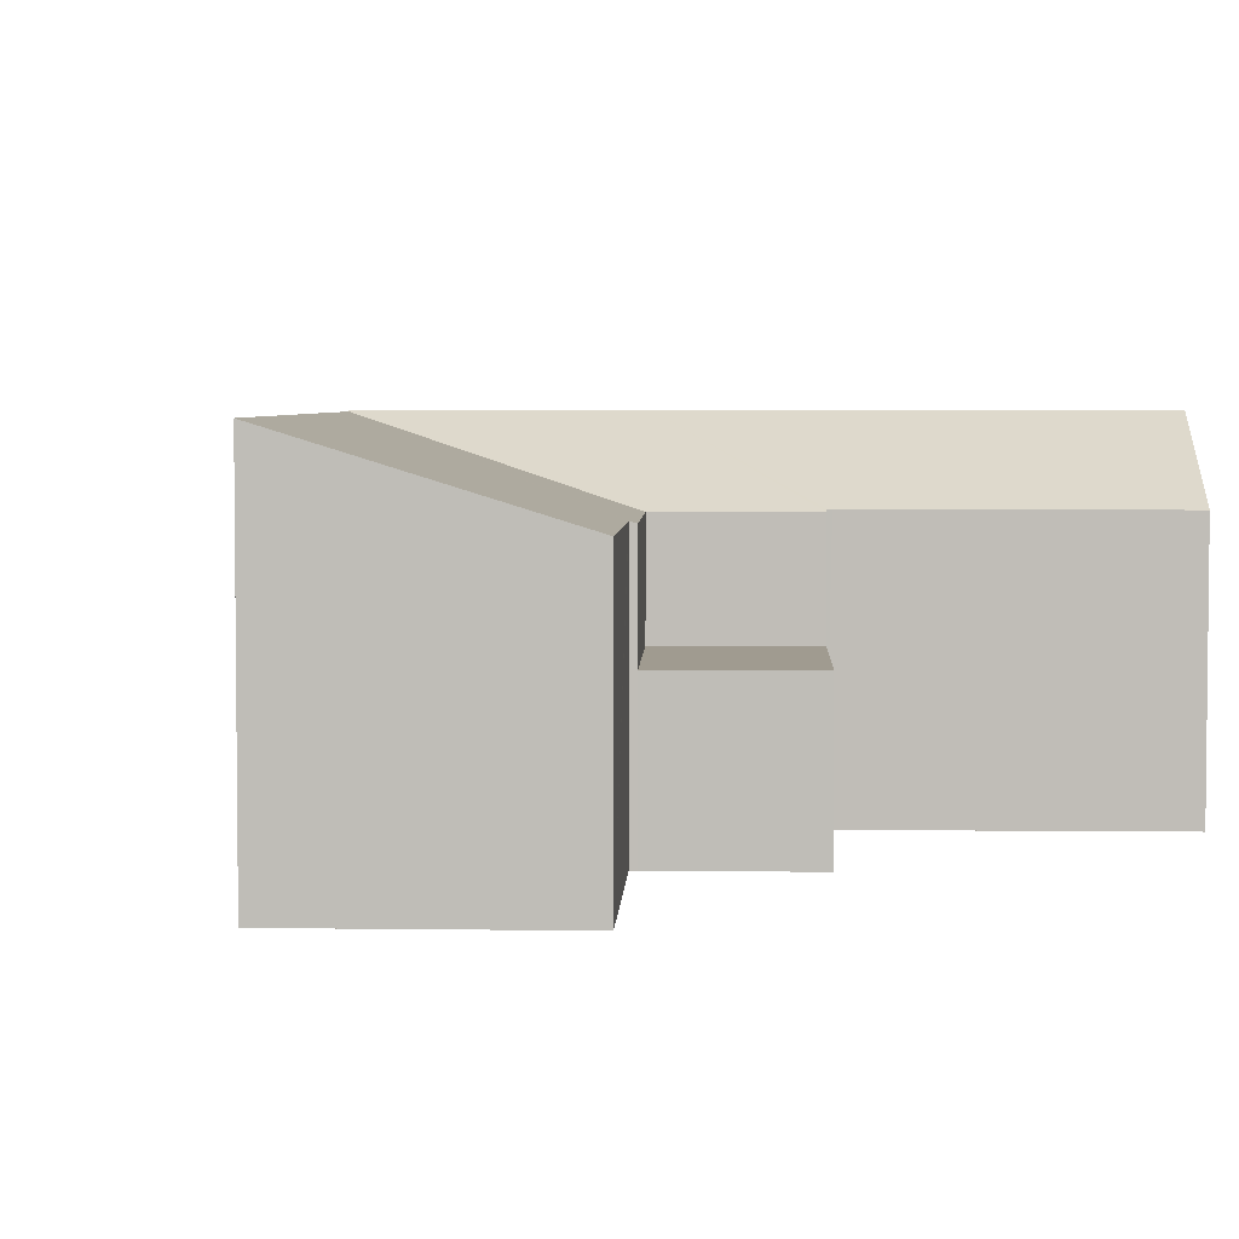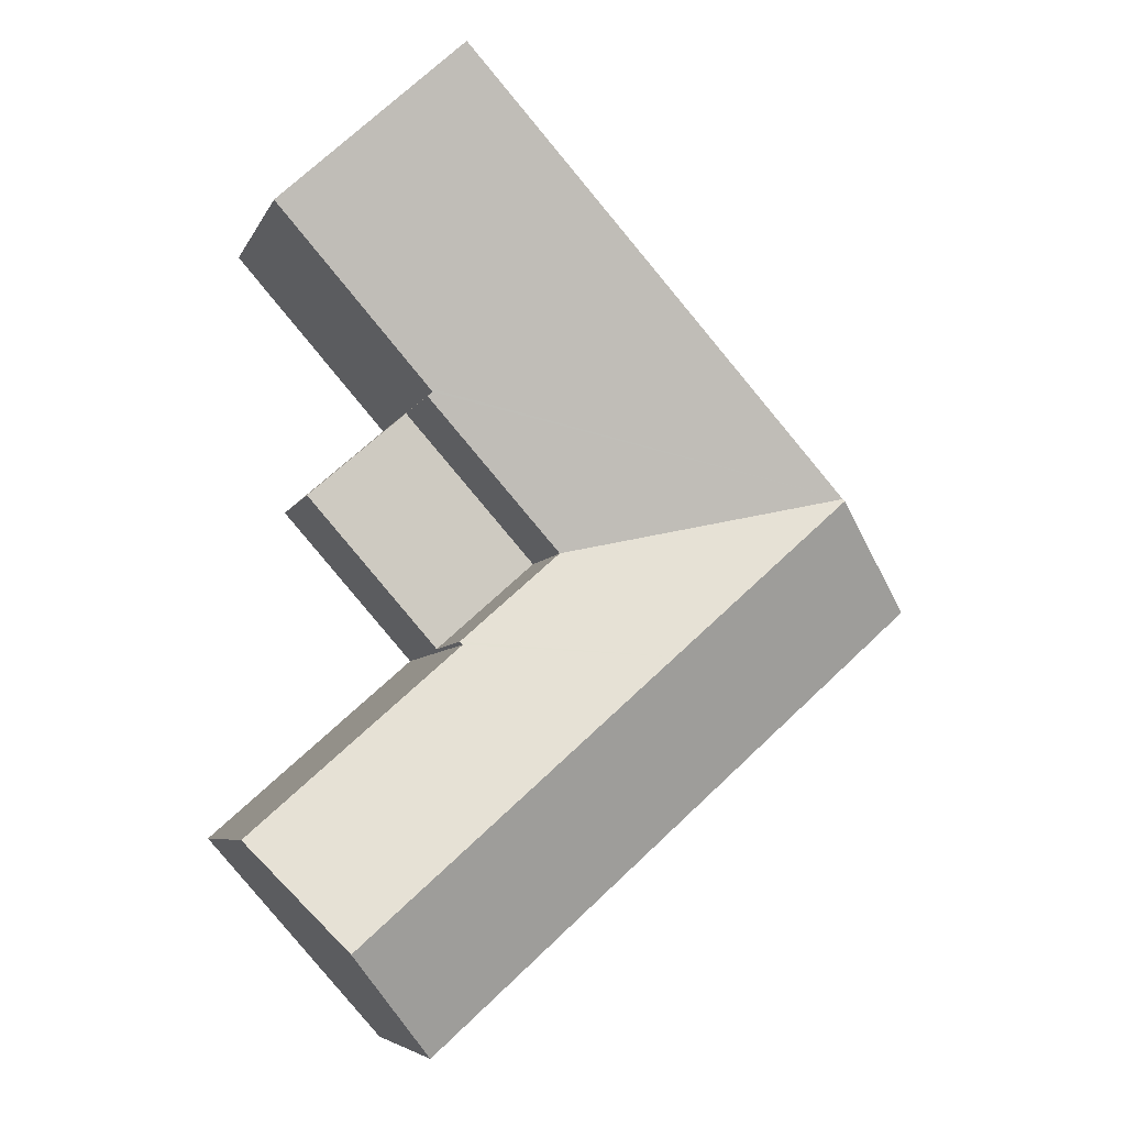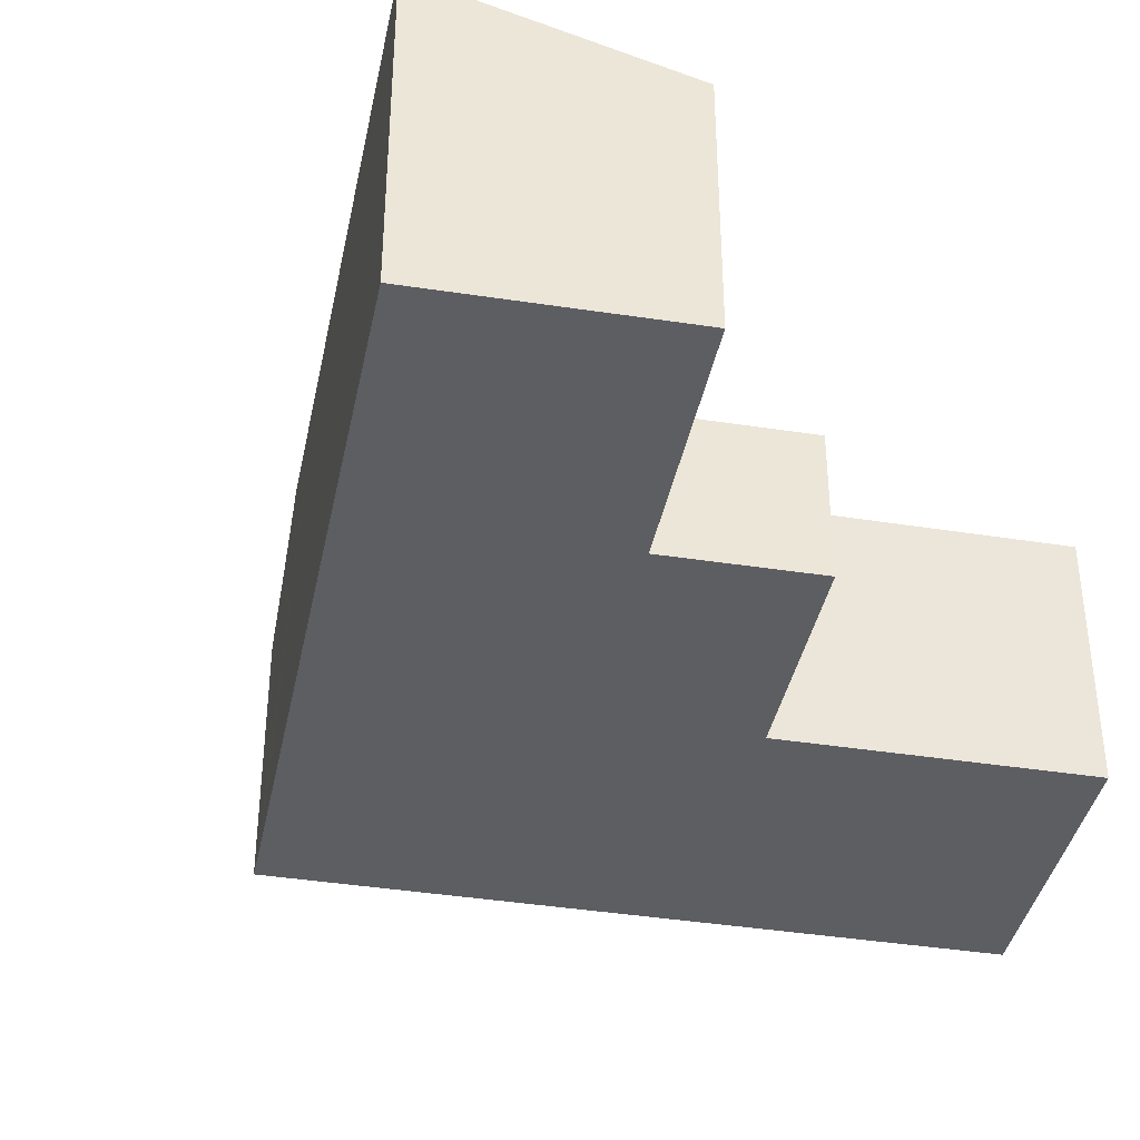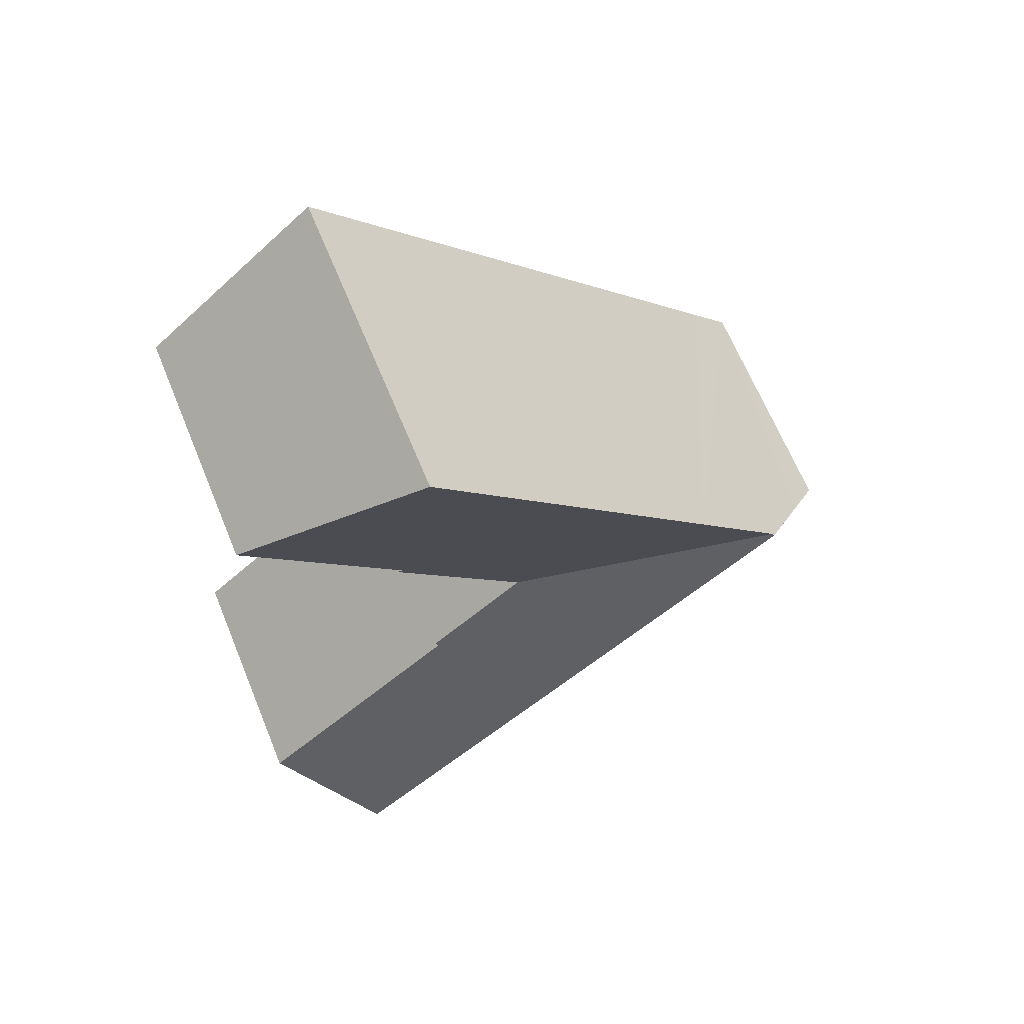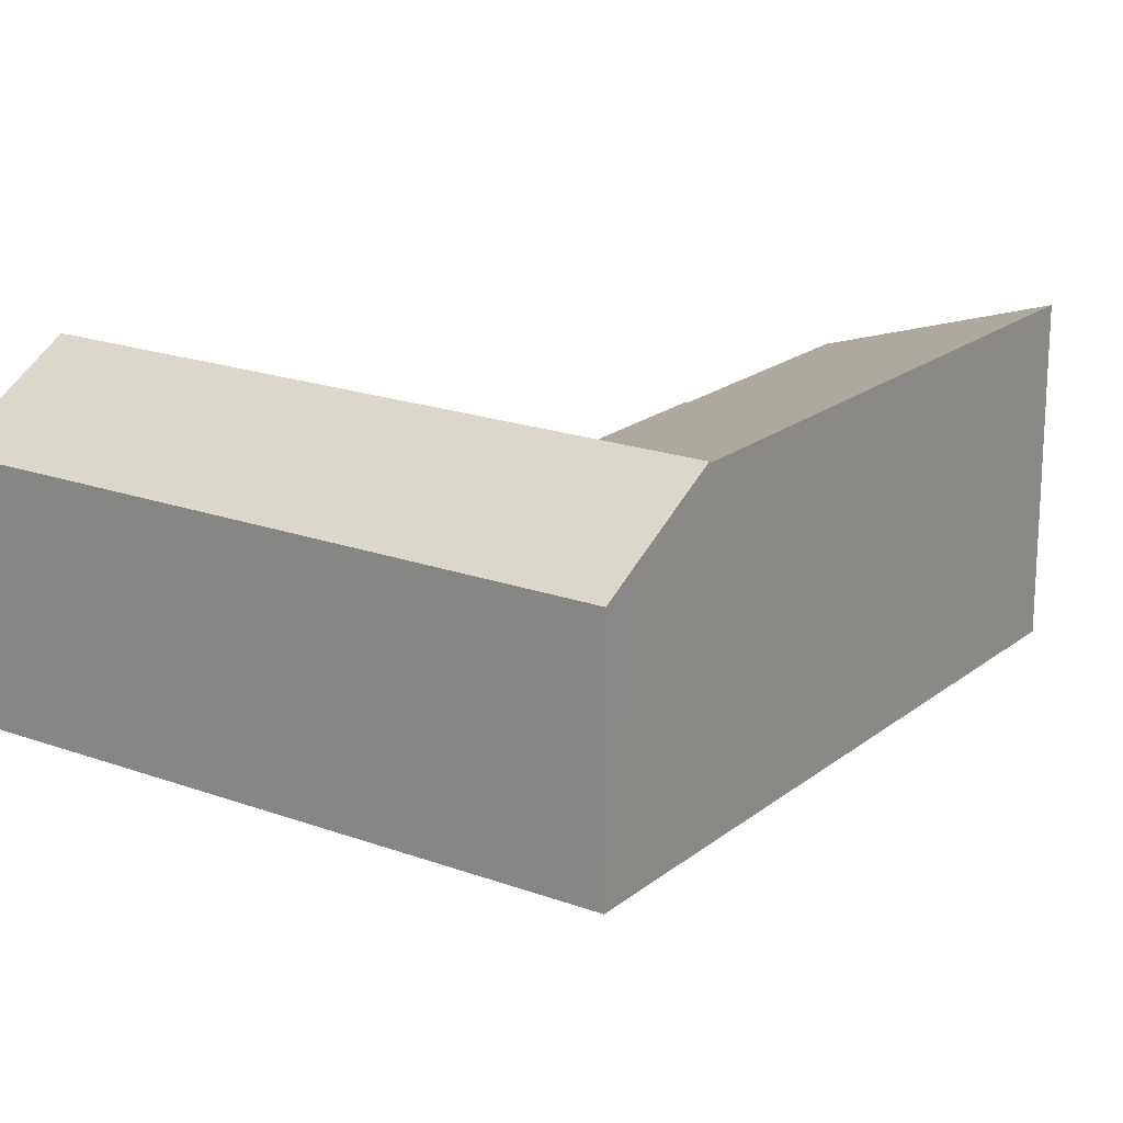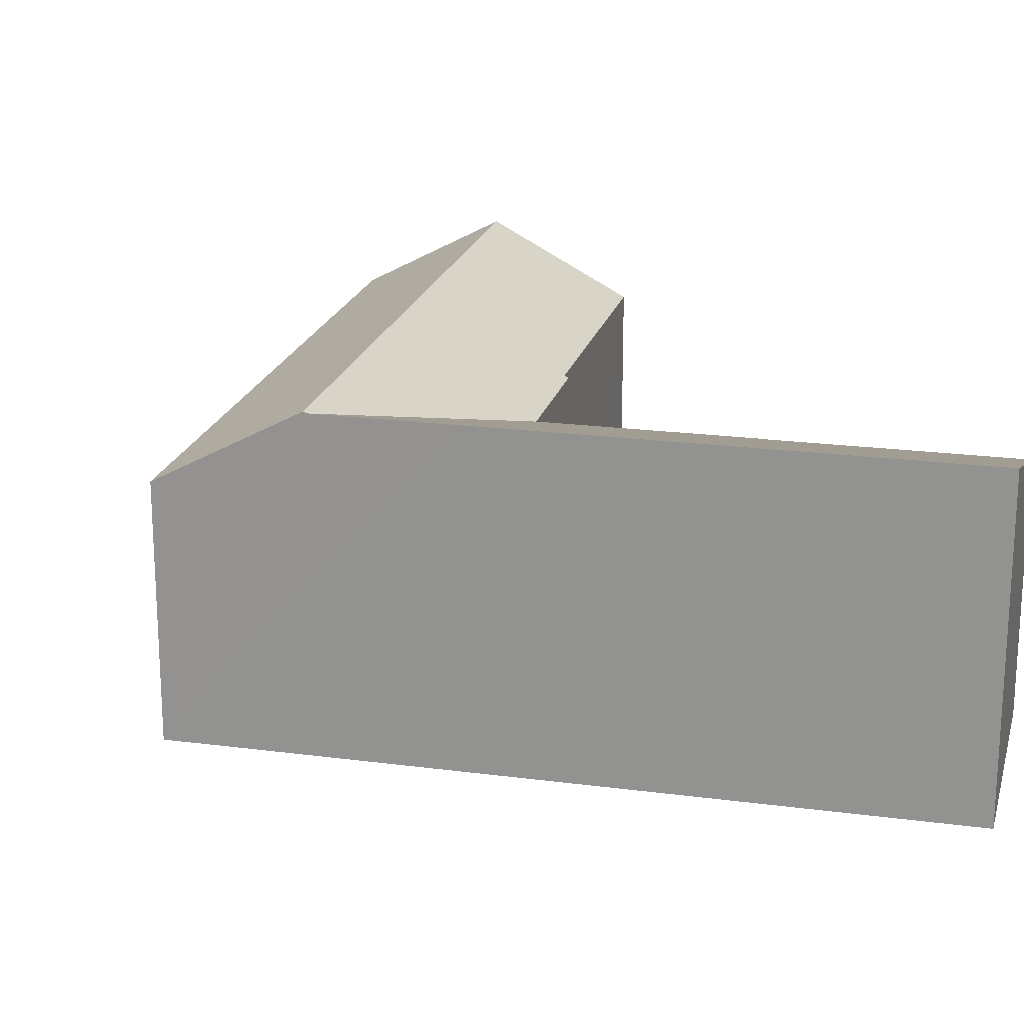
<metadata>
{"format":"obj","ext":"obj","renderer":"f3d","projection":"perspective","resolution":1024,"background":"white","views":[{"elev":4.2,"azim":43.7,"up":"+Y"},{"elev":-6.4,"azim":164.0,"up":"+Z"},{"elev":-39.0,"azim":30.3,"up":"+Y"},{"elev":65.5,"azim":157.7,"up":"+Z"},{"elev":19.2,"azim":-103.7,"up":"+Y"},{"elev":20.5,"azim":-34.7,"up":"+Y"}]}
</metadata>
<code>
v  6.775 5.758 -6.013
v  13.95 7.502 -7.987
v  11.77 5.758 -10.45
v  8.953 7.502 -3.554
v  4.265 5.758 -3.786
v  6.453 7.502 -1.335
v  0 5.758 3.526e-16
v  0.91 6.479 1.009
v  2.192 7.502 2.447
v  15.61 5.765 9.208
v  7.7 7.469 8.627
v  11.45 7.471 12.83
v  4.445 7.468 4.974
v  11.89 5.751 4.976
v  2.235 7.467 2.496
v  11.81 5.751 4.892
v  11.93 5.705 4.794
v  8.708 5.705 1.19
v  11.12 5.705 -0.951
v  11.06 5.755 -1.022
v  11.13 5.755 -1.089
v  16.14 5.75 -5.516
v  16.14 3.378e-16 -5.516
v  11.77 6.397e-16 -10.45
v  13.95 4.891e-16 -7.987
v  15.61 -5.638e-16 9.208
v  11.81 -2.995e-16 4.892
v  11.89 -3.047e-16 4.976
v  11.93 -2.935e-16 4.794
v  8.708 -7.287e-17 1.19
v  11.06 6.258e-17 -1.022
v  11.12 5.823e-17 -0.951
v  6.775 3.682e-16 -6.013
v  4.265 2.318e-16 -3.786
v  0 0 0
v  0.91 -6.178e-17 1.009
v  2.192 -1.498e-16 2.447
v  2.235 -1.528e-16 2.496
v  4.445 -3.046e-16 4.974
v  7.7 -5.283e-16 8.627
v  11.45 -7.857e-16 12.83
v  11.13 6.668e-17 -1.089
v  8.708 3.311 1.19
v  14.33 3.311 2.683
v  11.12 3.311 -0.951
v  11.93 3.311 4.794
v  14.33 -1.643e-16 2.683
g defaultobject
f 1 2 3
f 2 1 4
f 4 1 5
f 4 5 6
f 6 5 7
f 6 7 8
f 6 8 9
f 10 11 12
f 11 10 13
f 13 10 14
f 13 14 15
f 15 14 16
f 15 16 17
f 15 17 18
f 18 9 15
f 9 18 6
f 6 18 19
f 6 19 20
f 6 20 4
f 4 20 21
f 4 21 22
f 4 22 2
f 23 2 22
f 2 23 3
f 3 23 24
f 24 23 25
f 26 14 10
f 14 26 16
f 16 26 27
f 27 26 28
f 29 18 17
f 18 29 30
f 19 31 20
f 31 19 32
f 24 1 3
f 1 24 33
f 1 33 5
f 5 33 34
f 5 34 7
f 7 34 35
f 35 8 7
f 8 35 9
f 9 35 15
f 15 35 13
f 13 35 36
f 13 36 11
f 11 36 37
f 11 37 38
f 11 38 39
f 11 39 12
f 12 39 40
f 12 40 41
f 41 10 12
f 10 41 26
f 27 17 16
f 17 27 29
f 30 19 18
f 19 30 32
f 31 21 20
f 21 31 22
f 22 31 23
f 23 31 42
f 40 26 41
f 26 40 28
f 28 40 39
f 28 39 27
f 27 39 29
f 29 39 30
f 30 39 38
f 30 38 37
f 30 37 36
f 30 36 32
f 32 36 35
f 32 35 34
f 32 34 31
f 31 34 42
f 42 34 23
f 23 34 33
f 23 33 25
f 25 33 24
f 43 44 45
f 44 43 46
f 30 46 43
f 46 30 29
f 29 44 46
f 44 29 47
f 47 45 44
f 45 47 32
f 32 43 45
f 43 32 30
f 32 29 30
f 29 32 47

</code>
